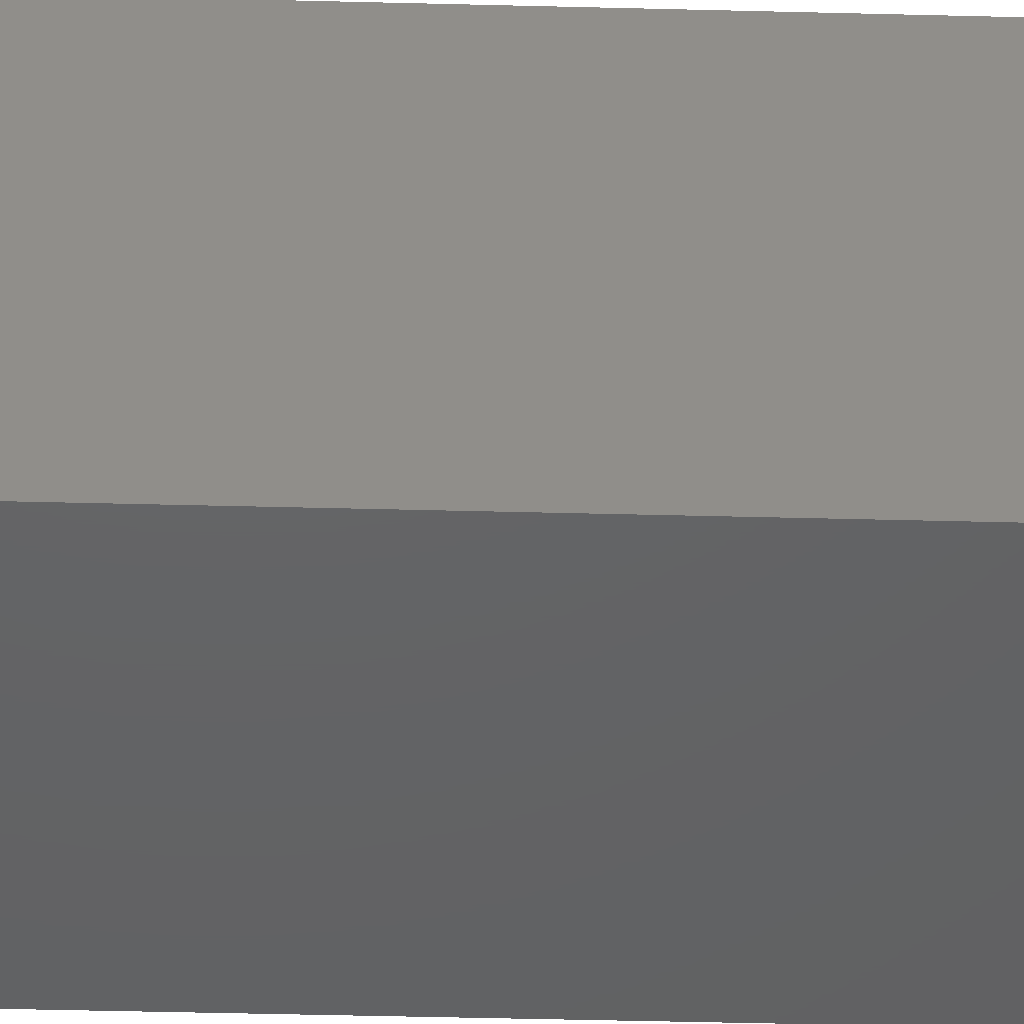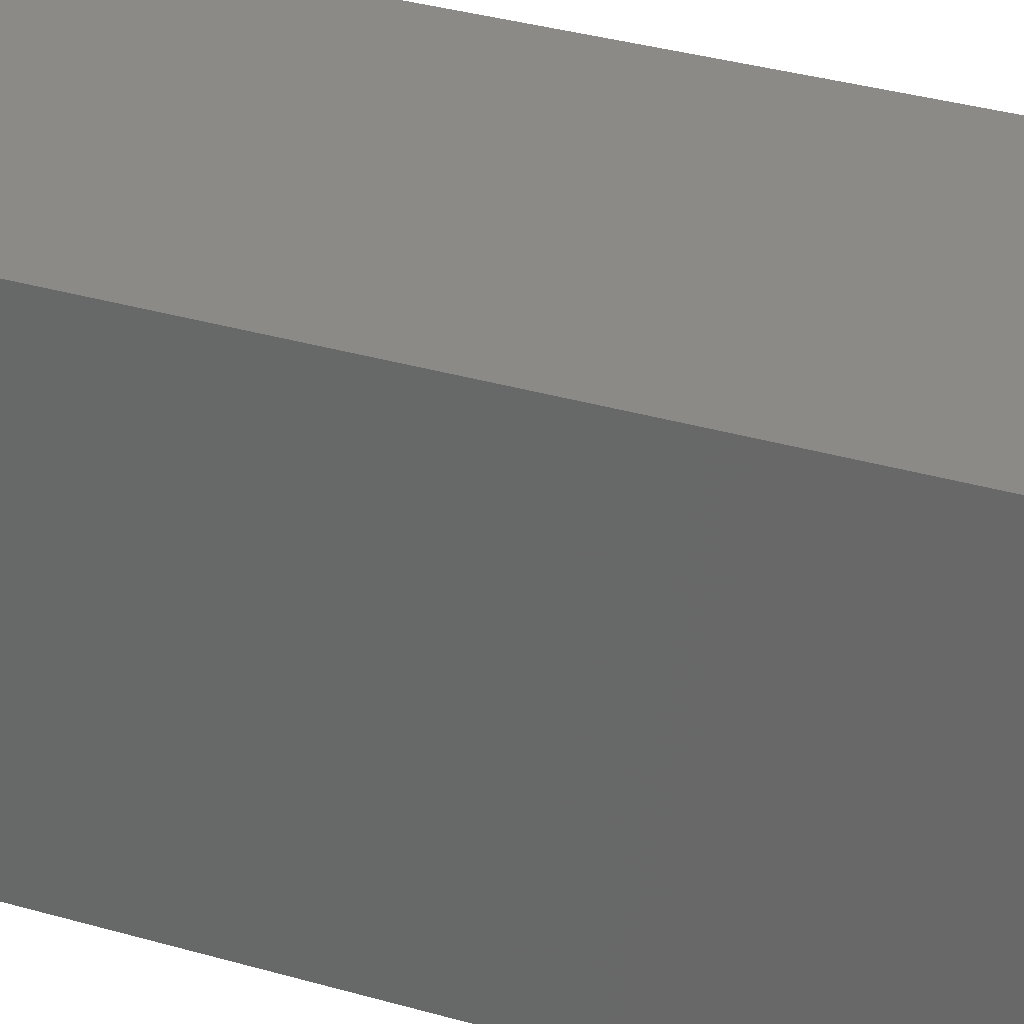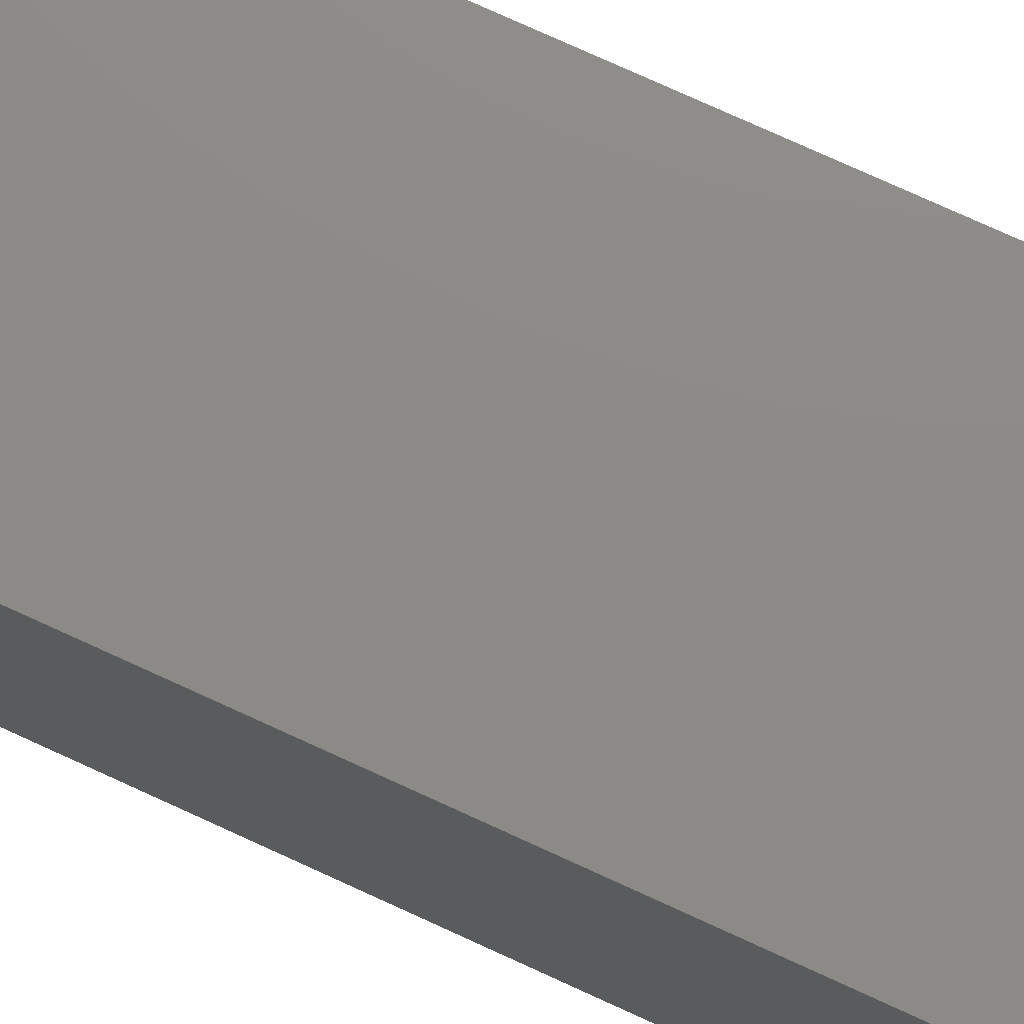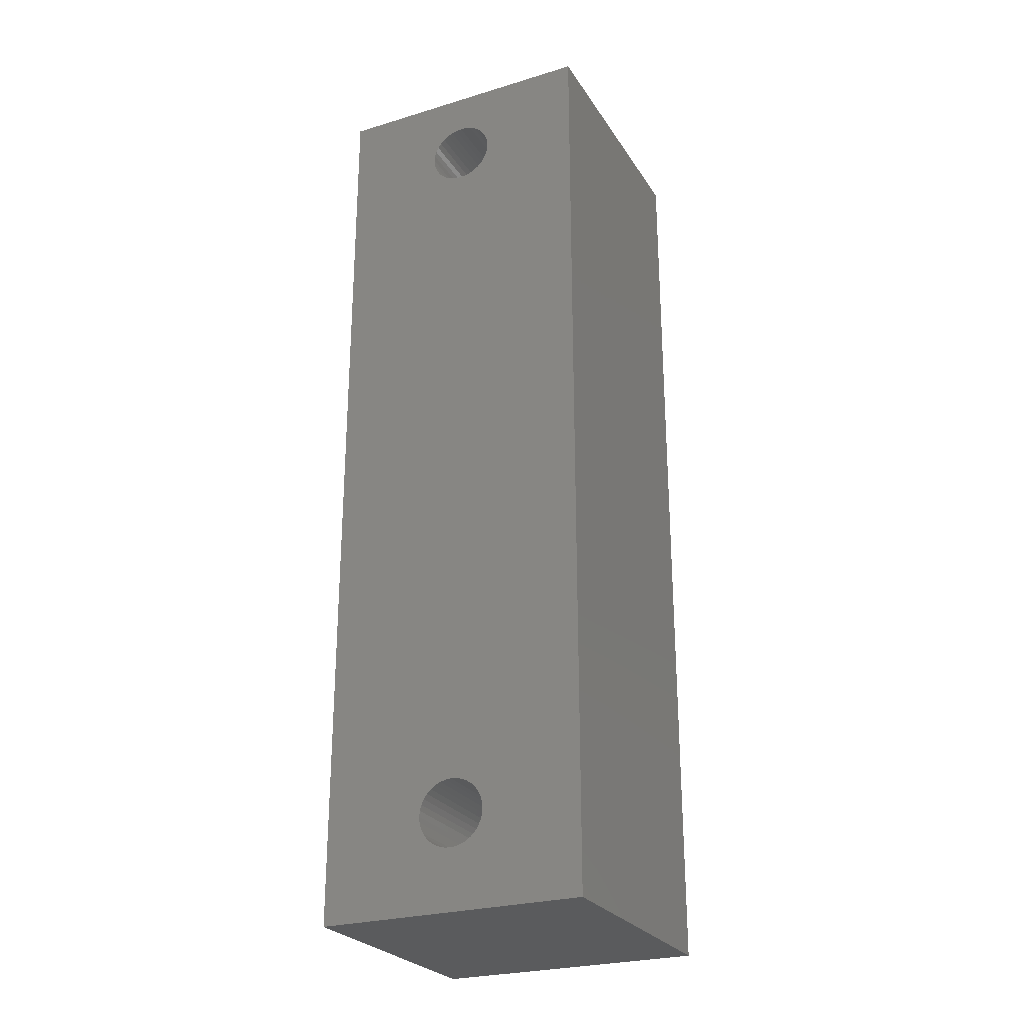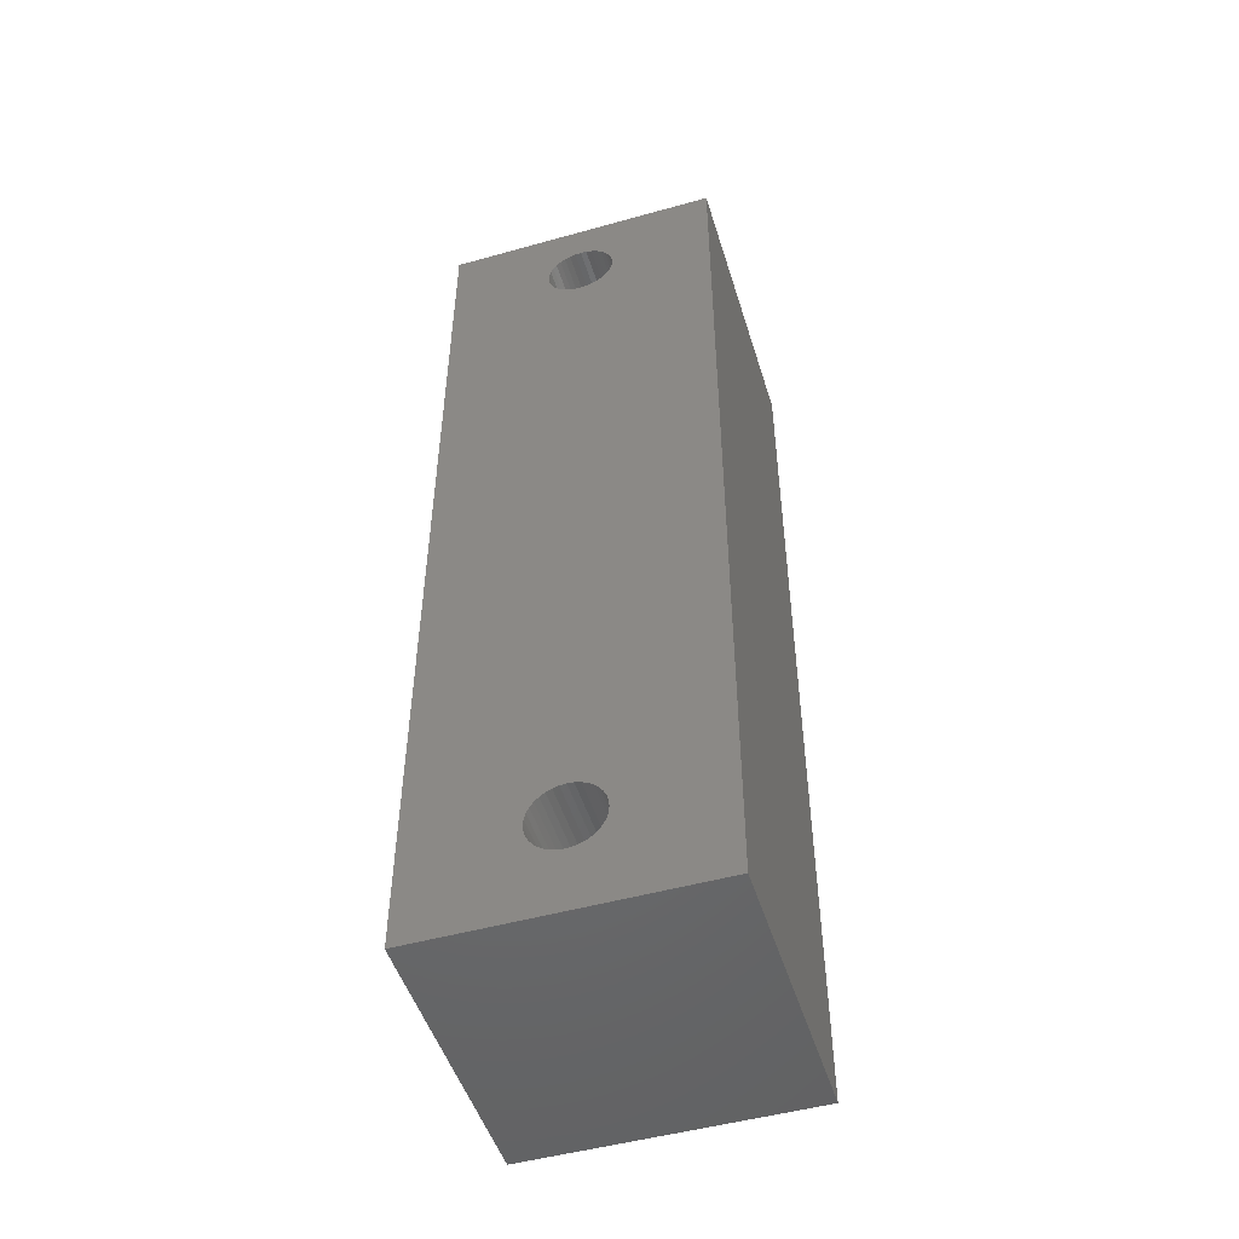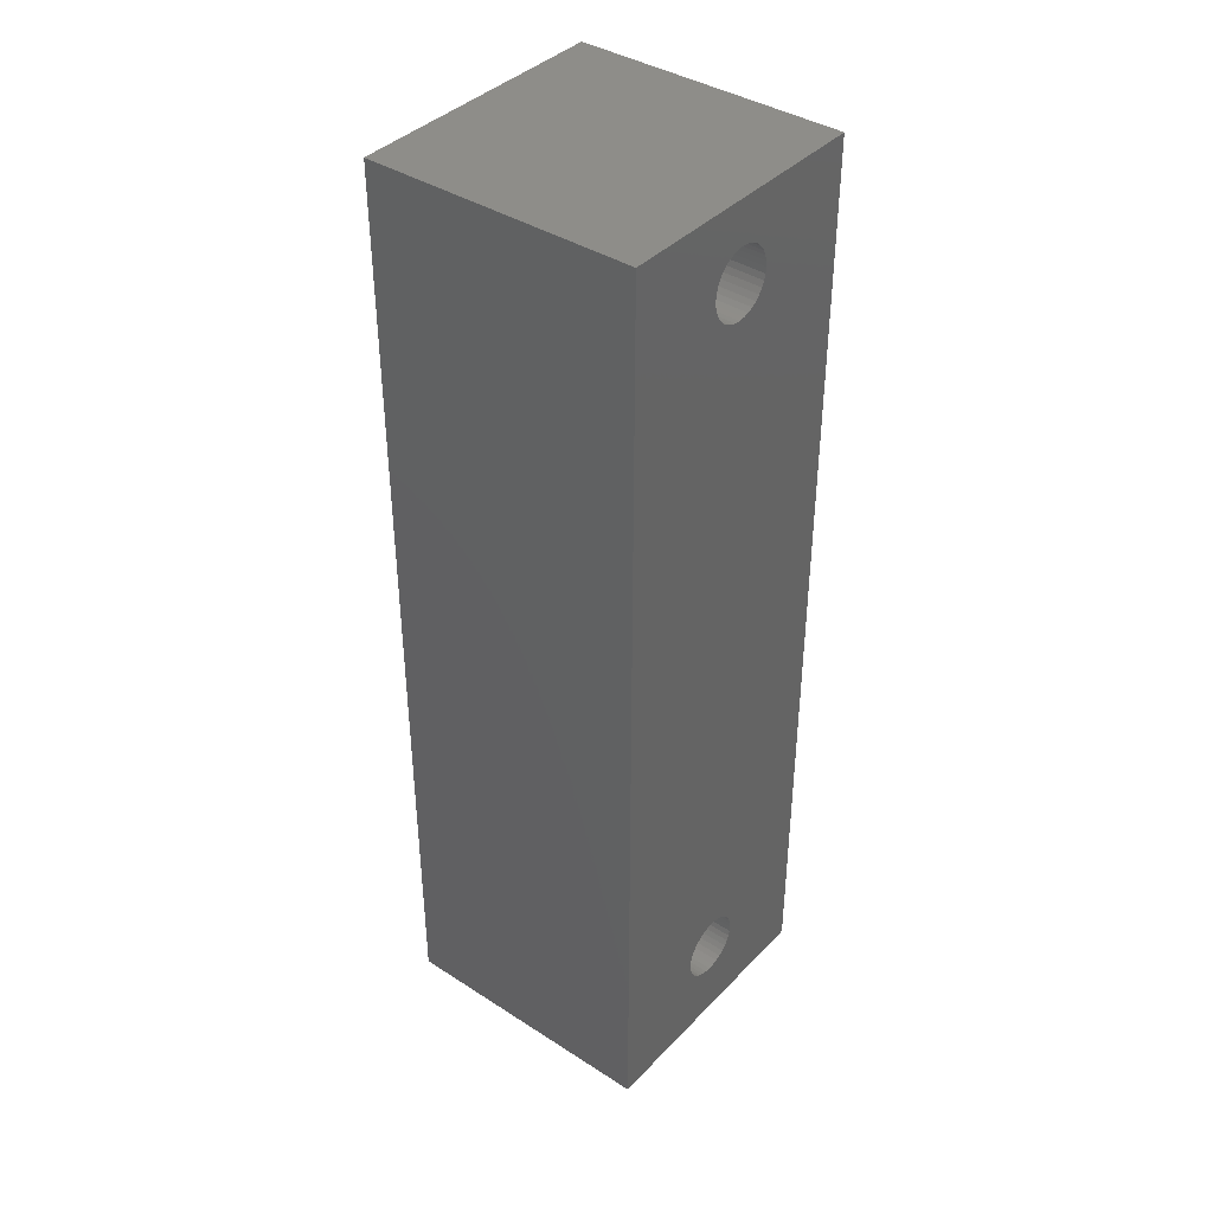
<metadata>
{"format":"stl","ext":"stl","renderer":"f3d","projection":"perspective","resolution":1024,"background":"white","views":[{"elev":-45.0,"azim":88.3,"up":"+Z"},{"elev":30.2,"azim":-66.3,"up":"+Z"},{"elev":76.0,"azim":-65.4,"up":"+Z"},{"elev":-26.1,"azim":115.6,"up":"+Y"},{"elev":-49.8,"azim":-72.9,"up":"+Y"},{"elev":39.5,"azim":-141.4,"up":"+Y"}]}
</metadata>
<code>
# stl→obj: 152 verts, 308 faces
v 0.2143 2.034e-16 -1.312e-17
v 0 0 0
v -7.121e-16 0.75 -4.592e-17
v 0.2143 0.75 -5.905e-17
v -2.776e-17 0.7099 0.1244
v -2.776e-17 0.7066 0.1277
v -7.121e-16 0.75 0.2143
v -2.776e-17 0.7028 0.1303
v -2.776e-17 0.7126 0.1205
v -2.776e-17 0.6986 0.1323
v -2.776e-17 0.7146 0.1163
v -2.776e-17 0.6941 0.1335
v -2.776e-17 0.7158 0.1118
v -2.776e-17 0.6894 0.1339
v -2.776e-17 0.7162 0.1071
v -2.776e-17 0.6848 0.1335
v -2.776e-17 0.6803 0.1323
v -2.776e-17 0.676 0.1303
v -2.776e-17 0.6722 0.1277
v -2.776e-17 0.6722 0.08662
v -2.776e-17 0.676 0.08395
v -2.776e-17 0.6803 0.08197
v -2.776e-17 0.6848 0.08076
v -2.776e-17 0.6894 0.08036
v -2.776e-17 0.6941 0.08076
v -2.776e-17 0.6986 0.08197
v -2.776e-17 0.7028 0.08395
v -2.776e-17 0.7066 0.08662
v -2.776e-17 0.7099 0.08993
v -2.776e-17 0.7126 0.09375
v -2.776e-17 0.7146 0.09798
v -2.776e-17 0.7158 0.1025
v -2.776e-17 0.0927 0.1277
v -2.776e-17 0.096 0.1244
v -2.776e-17 0.6689 0.1244
v -2.776e-17 0.09868 0.1205
v -2.776e-17 0.6662 0.1205
v -2.776e-17 0.1007 0.1163
v -2.776e-17 0.6643 0.1163
v 0 0 0.2143
v -2.776e-17 0.08888 0.1303
v -2.776e-17 0.08465 0.1323
v -2.776e-17 0.08014 0.1335
v -2.776e-17 0.1019 0.1118
v -2.776e-17 0.663 0.1118
v -2.776e-17 0.07548 0.1339
v -2.776e-17 0.1023 0.1071
v -2.776e-17 0.6626 0.1071
v -2.776e-17 0.07083 0.1335
v -2.776e-17 0.1019 0.1025
v -2.776e-17 0.663 0.1025
v -2.776e-17 0.06632 0.1323
v -2.776e-17 0.1007 0.09798
v -2.776e-17 0.6643 0.09798
v -2.776e-17 0.06209 0.1303
v -2.776e-17 0.09868 0.09375
v -2.776e-17 0.6662 0.09375
v -2.776e-17 0.05827 0.1277
v -2.776e-17 0.096 0.08993
v -2.776e-17 0.6689 0.08993
v -2.776e-17 0.05497 0.1244
v -2.776e-17 0.0927 0.08662
v -2.776e-17 0.05229 0.1205
v -2.776e-17 0.05031 0.1163
v -2.776e-17 0.04911 0.1118
v -2.776e-17 0.0487 0.1071
v -2.776e-17 0.04911 0.1025
v -2.776e-17 0.05031 0.09798
v -2.776e-17 0.05229 0.09375
v -2.776e-17 0.05497 0.08993
v -2.776e-17 0.05827 0.08662
v -2.776e-17 0.06209 0.08395
v -2.776e-17 0.06632 0.08197
v -2.776e-17 0.07083 0.08076
v -2.776e-17 0.07548 0.08036
v -2.776e-17 0.08014 0.08076
v -2.776e-17 0.08465 0.08197
v -2.776e-17 0.08888 0.08395
v 0.2143 0.7066 0.08662
v 0.2143 0.7099 0.08993
v 0.2143 0.7126 0.09375
v 0.2143 0.7028 0.08395
v 0.2143 0.7146 0.09798
v 0.2143 0.6986 0.08197
v 0.2143 0.7158 0.1025
v 0.2143 0.6941 0.08076
v 0.2143 0.7162 0.1071
v 0.2143 0.6894 0.08036
v 0.2143 0.6848 0.08076
v 0.2143 0.6803 0.08197
v 0.2143 0.676 0.08395
v 0.2143 0.6722 0.08662
v 0.2143 0.75 0.2143
v 0.2143 0.6848 0.1335
v 0.2143 0.6894 0.1339
v 0.2143 0.6803 0.1323
v 0.2143 0.676 0.1303
v 0.2143 0.6722 0.1277
v 0.2143 0.7158 0.1118
v 0.2143 0.7146 0.1163
v 0.2143 0.7126 0.1205
v 0.2143 0.7099 0.1244
v 0.2143 0.7066 0.1277
v 0.2143 0.7028 0.1303
v 0.2143 0.6986 0.1323
v 0.2143 0.6941 0.1335
v 0.2143 0.0927 0.08662
v 0.2143 0.096 0.08993
v 0.2143 0.6689 0.08993
v 0.2143 0.09868 0.09375
v 0.2143 0.6662 0.09375
v 0.2143 0.1007 0.09798
v 0.2143 0.6643 0.09798
v 0.2143 0.08888 0.08395
v 0.2143 0.08465 0.08197
v 0.2143 0.1019 0.1025
v 0.2143 0.663 0.1025
v 0.2143 0.08014 0.08076
v 0.2143 0.1023 0.1071
v 0.2143 0.6626 0.1071
v 0.2143 0.07548 0.08036
v 0.2143 0.1019 0.1118
v 0.2143 0.663 0.1118
v 0.2143 0.07083 0.08076
v 0.2143 0.1007 0.1163
v 0.2143 0.6643 0.1163
v 0.2143 0.06632 0.08197
v 0.2143 0.06209 0.08395
v 0.2143 0.09868 0.1205
v 0.2143 0.6662 0.1205
v 0.2143 0.096 0.1244
v 0.2143 0.6689 0.1244
v 0.2143 0.05827 0.08662
v 0.2143 0.05497 0.08993
v 0.2143 0.0927 0.1277
v 0.2143 0.05229 0.09375
v 0.2143 0.05031 0.09798
v 0.2143 0.04911 0.1025
v 0.2143 0.0487 0.1071
v 0.2143 2.034e-16 0.2143
v 0.2143 0.07083 0.1335
v 0.2143 0.07548 0.1339
v 0.2143 0.06632 0.1323
v 0.2143 0.06209 0.1303
v 0.2143 0.05827 0.1277
v 0.2143 0.05497 0.1244
v 0.2143 0.05229 0.1205
v 0.2143 0.05031 0.1163
v 0.2143 0.04911 0.1118
v 0.2143 0.08888 0.1303
v 0.2143 0.08465 0.1323
v 0.2143 0.08014 0.1335
f 1 2 3
f 1 3 4
f 5 6 7
f 8 7 6
f 9 5 7
f 10 7 8
f 11 9 7
f 12 7 10
f 13 11 7
f 14 7 12
f 15 13 7
f 16 7 14
f 17 7 16
f 18 7 17
f 19 7 18
f 3 15 7
f 3 20 21
f 3 21 22
f 3 22 23
f 3 23 24
f 3 24 25
f 3 25 26
f 3 26 27
f 3 27 28
f 3 28 29
f 3 29 30
f 3 30 31
f 3 31 32
f 3 32 15
f 33 7 19
f 34 33 19
f 34 19 35
f 36 35 37
f 36 34 35
f 38 37 39
f 38 36 37
f 40 7 33
f 40 33 41
f 40 41 42
f 43 40 42
f 44 39 45
f 44 38 39
f 46 40 43
f 47 45 48
f 47 44 45
f 49 40 46
f 50 48 51
f 50 47 48
f 52 40 49
f 53 51 54
f 53 50 51
f 55 40 52
f 56 54 57
f 56 53 54
f 58 40 55
f 59 56 57
f 59 57 60
f 61 40 58
f 62 20 3
f 62 60 20
f 62 59 60
f 63 40 61
f 64 40 63
f 65 40 64
f 66 40 65
f 2 40 66
f 2 66 67
f 2 67 68
f 2 68 69
f 2 69 70
f 2 70 71
f 2 71 72
f 2 72 73
f 2 73 74
f 2 74 75
f 2 75 76
f 2 76 77
f 2 77 78
f 2 78 62
f 2 62 3
f 79 4 80
f 81 80 4
f 82 4 79
f 83 81 4
f 84 4 82
f 85 83 4
f 86 4 84
f 87 85 4
f 88 4 86
f 89 4 88
f 90 4 89
f 91 4 90
f 92 4 91
f 93 94 95
f 93 96 94
f 93 97 96
f 93 98 97
f 93 99 87
f 93 100 99
f 93 101 100
f 93 102 101
f 93 103 102
f 93 104 103
f 93 105 104
f 93 106 105
f 93 95 106
f 93 87 4
f 107 4 92
f 108 92 109
f 108 107 92
f 110 109 111
f 110 108 109
f 112 111 113
f 112 110 111
f 1 4 107
f 1 114 115
f 1 107 114
f 116 113 117
f 116 112 113
f 118 1 115
f 119 117 120
f 119 116 117
f 121 1 118
f 122 120 123
f 122 119 120
f 124 1 121
f 125 123 126
f 125 122 123
f 127 1 124
f 128 1 127
f 129 126 130
f 129 125 126
f 131 130 132
f 131 129 130
f 133 1 128
f 134 1 133
f 135 132 98
f 135 98 93
f 135 131 132
f 136 1 134
f 137 1 136
f 138 1 137
f 139 1 138
f 140 1 139
f 140 141 142
f 140 143 141
f 140 144 143
f 140 145 144
f 140 146 145
f 140 147 146
f 140 148 147
f 140 149 148
f 140 139 149
f 140 150 135
f 140 151 150
f 140 152 151
f 140 142 152
f 140 135 93
f 140 2 1
f 140 40 2
f 93 4 3
f 93 3 7
f 40 140 93
f 40 93 7
f 94 14 95
f 94 16 14
f 96 17 16
f 96 16 94
f 97 18 17
f 97 17 96
f 98 19 18
f 98 18 97
f 132 35 19
f 132 19 98
f 130 35 132
f 130 37 35
f 126 37 130
f 126 39 37
f 123 45 39
f 123 39 126
f 120 45 123
f 120 48 45
f 117 51 48
f 117 48 120
f 113 54 51
f 113 51 117
f 111 57 54
f 111 54 113
f 109 60 57
f 109 57 111
f 92 20 60
f 92 60 109
f 91 21 20
f 91 20 92
f 90 22 21
f 90 21 91
f 89 23 22
f 89 22 90
f 88 24 23
f 88 23 89
f 86 25 24
f 86 24 88
f 84 26 25
f 84 25 86
f 82 27 26
f 82 26 84
f 79 28 27
f 79 27 82
f 80 29 28
f 80 28 79
f 81 30 29
f 81 29 80
f 83 31 30
f 83 30 81
f 85 32 31
f 85 31 83
f 87 15 32
f 87 32 85
f 99 13 15
f 99 15 87
f 100 11 13
f 100 13 99
f 101 9 11
f 101 11 100
f 102 9 101
f 102 5 9
f 103 5 102
f 103 6 5
f 104 6 103
f 104 8 6
f 105 8 104
f 105 10 8
f 106 10 105
f 106 12 10
f 95 12 106
f 95 14 12
f 141 46 142
f 141 49 46
f 143 52 49
f 143 49 141
f 144 55 52
f 144 52 143
f 145 58 55
f 145 55 144
f 146 61 58
f 146 58 145
f 147 61 146
f 147 63 61
f 148 63 147
f 148 64 63
f 149 65 64
f 149 64 148
f 139 65 149
f 139 66 65
f 138 67 66
f 138 66 139
f 137 68 67
f 137 67 138
f 136 69 68
f 136 68 137
f 134 70 69
f 134 69 136
f 133 71 70
f 133 70 134
f 128 72 71
f 128 71 133
f 127 73 72
f 127 72 128
f 124 74 73
f 124 73 127
f 121 75 74
f 121 74 124
f 118 76 75
f 118 75 121
f 115 77 76
f 115 76 118
f 114 78 77
f 114 77 115
f 107 62 78
f 107 78 114
f 108 59 62
f 108 62 107
f 110 56 59
f 110 59 108
f 112 53 56
f 112 56 110
f 116 50 53
f 116 53 112
f 119 47 50
f 119 50 116
f 122 44 47
f 122 47 119
f 125 38 44
f 125 44 122
f 129 36 38
f 129 38 125
f 131 36 129
f 131 34 36
f 135 34 131
f 135 33 34
f 150 33 135
f 150 41 33
f 151 41 150
f 151 42 41
f 152 42 151
f 152 43 42
f 142 43 152
f 142 46 43

</code>
